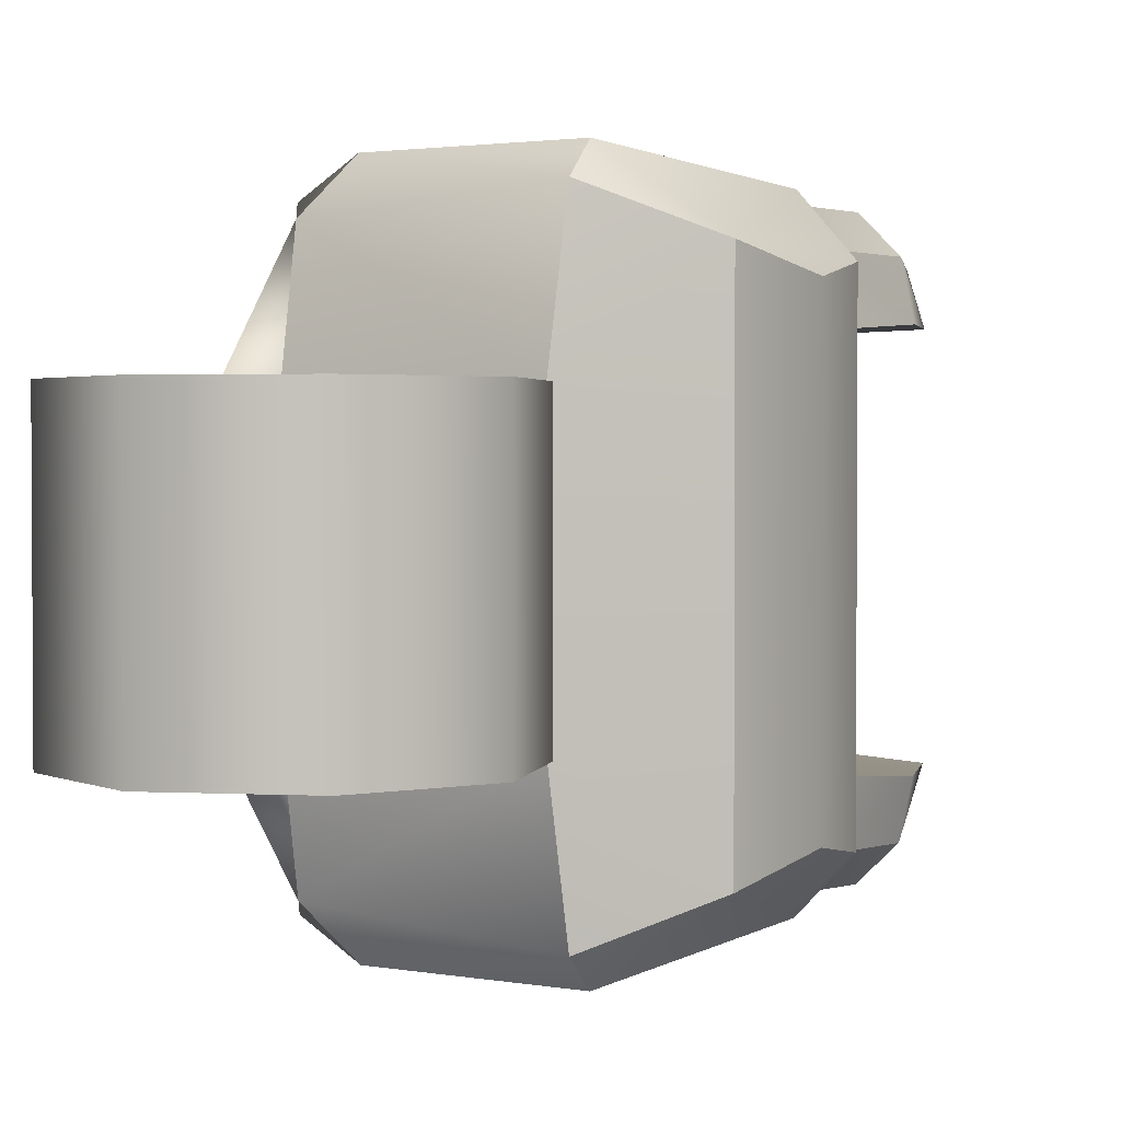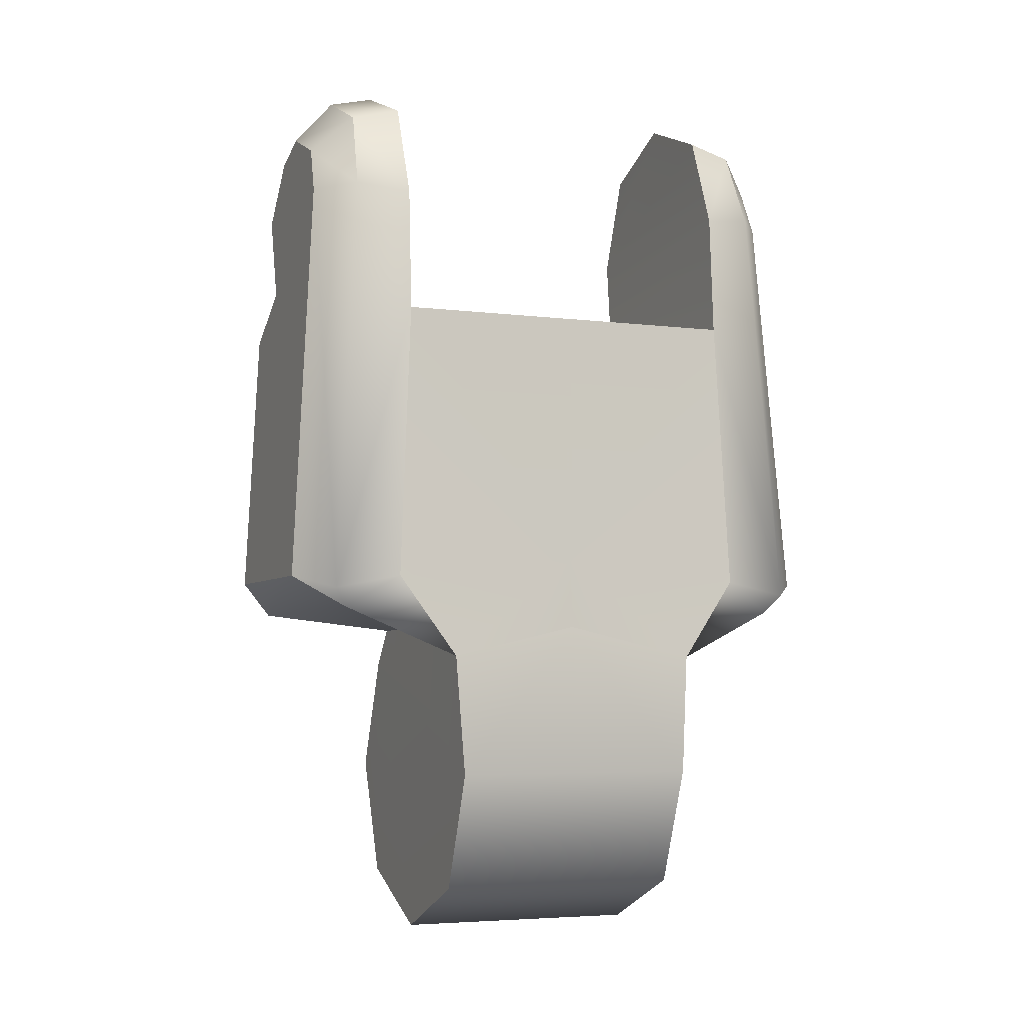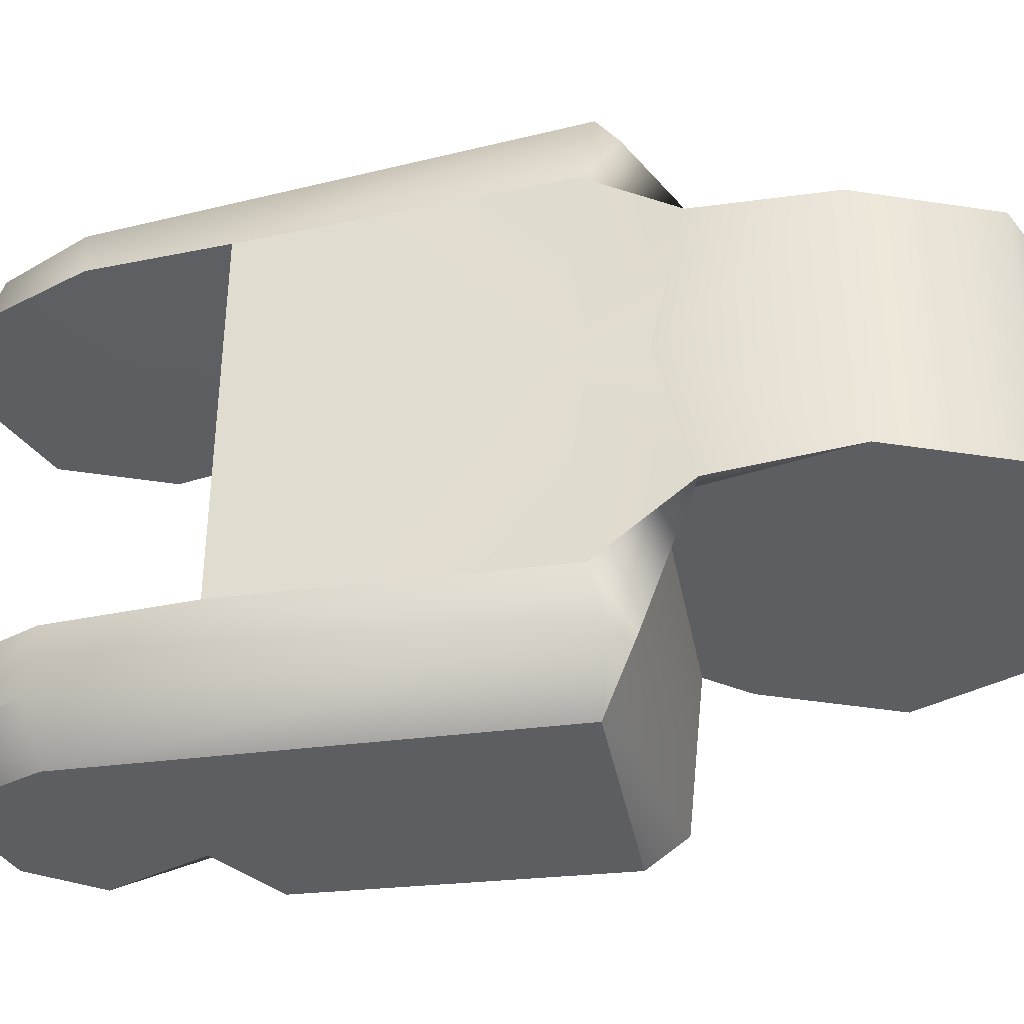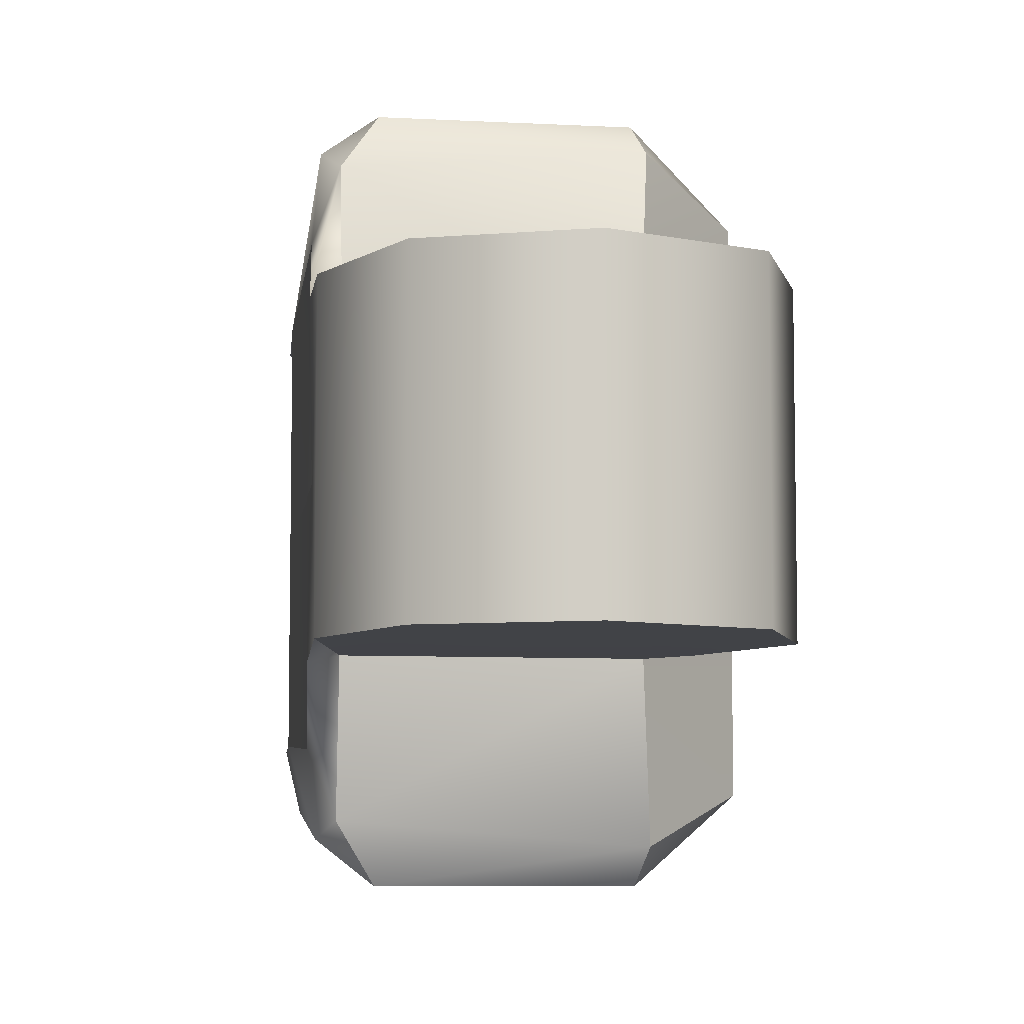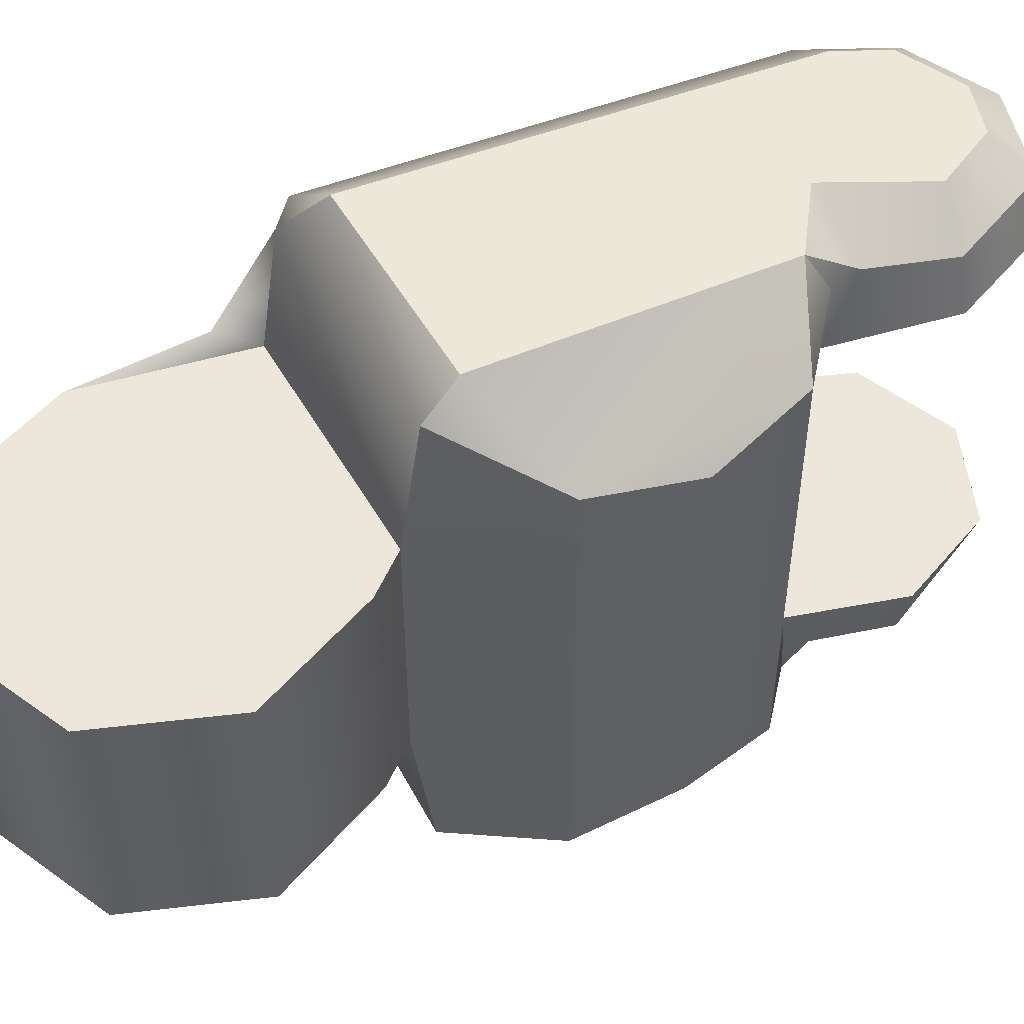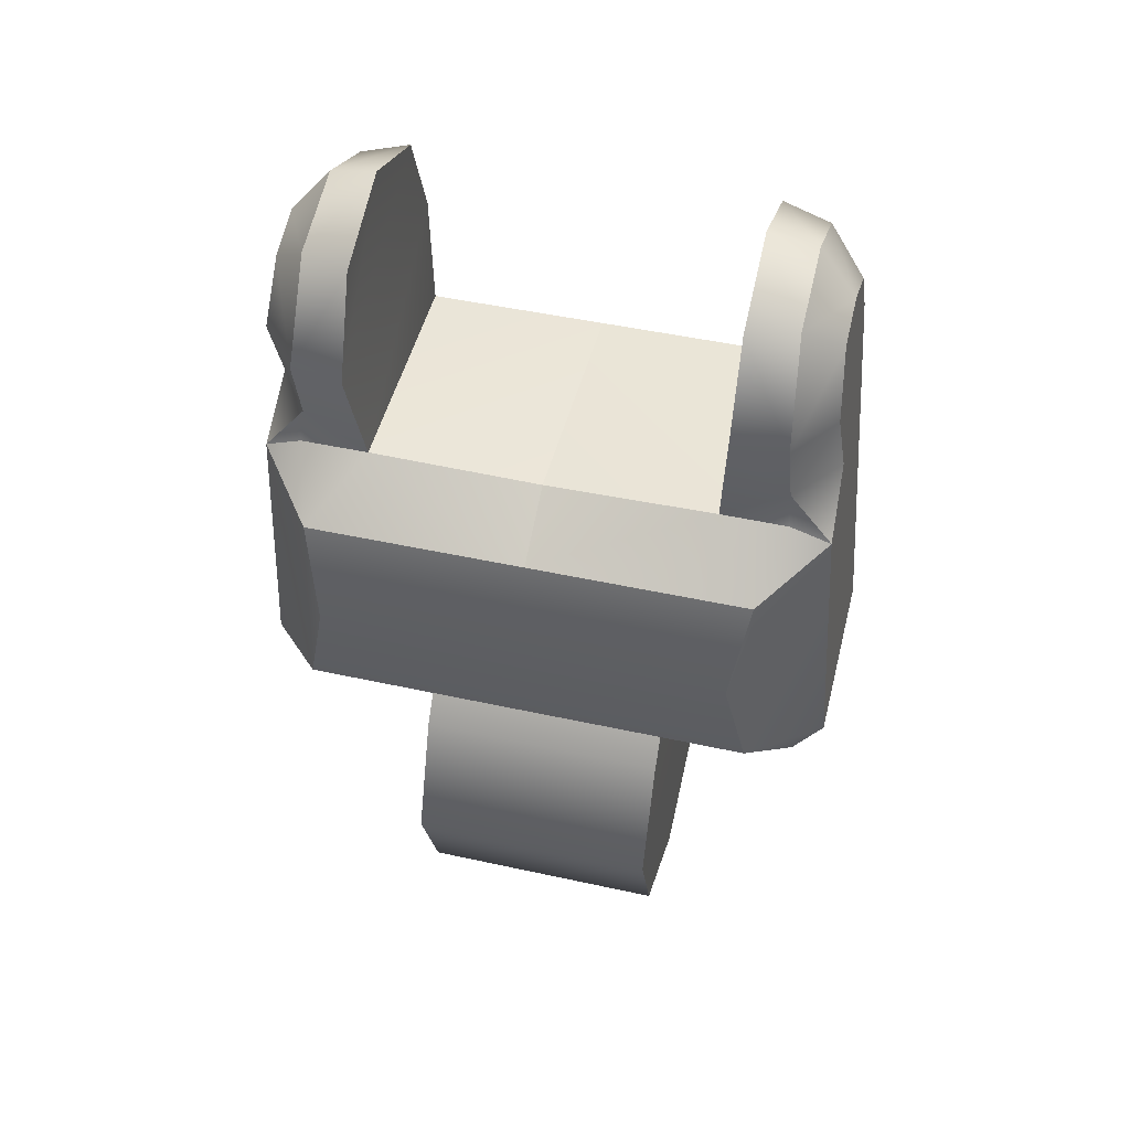
<metadata>
{"format":"obj","ext":"obj","renderer":"f3d","projection":"perspective","resolution":1024,"background":"white","views":[{"elev":2.1,"azim":33.1,"up":"+Z"},{"elev":-5.0,"azim":-112.0,"up":"+Y"},{"elev":-39.1,"azim":-79.2,"up":"+Z"},{"elev":-7.1,"azim":-9.0,"up":"+Z"},{"elev":51.7,"azim":60.9,"up":"+Z"},{"elev":47.0,"azim":104.0,"up":"+Y"}]}
</metadata>
<code>
v  0.0064 0.0167 0.0082
v  0.0041 0.0187 0.0089
v  0.0038 0.0179 0.0104
v  0.0068 0.0092 -0.0001
v  0.0073 0.013 0.0076
v  0.0068 0.0092 0.0084
v  0.0064 0.0167 -0.0001
v  0.004 0.0186 0.0064
v  -0.0055 0.0181 -0.0001
v  -0.0055 0.0181 0.0067
v  -0.0039 0.0075 0.011
v  0.0037 0.0062 0.0099
v  0.0035 0.0075 0.011
v  -0.0056 0.007 0.0097
v  -0.0051 0.0063 0.0092
v  0.0047 0.0227 0.0087
v  0.0036 0.0265 0.0067
v  0.003 0.0265 0.0085
v  -0 0.028 0.0067
v  -0.0003 0.0275 0.0085
v  -0.0037 0.0265 0.0067
v  -0.0034 0.0261 0.0085
v  -0.0052 0.0228 0.0067
v  -0.0047 0.0231 0.0087
v  0.0034 0.0056 0.0047
v  -0.0061 0.0044 0.005
v  -0.0058 0.0075 0.0072
v  0.0045 0.0042 -0.0001
v  0.0034 0.0056 -0.0001
v  -0.0051 0.0056 0.0047
v  -0.0063 -0.0002 0.0047
v  0.0045 0.0042 0.0047
v  -0.0058 0.0083 -0.0001
v  0.0038 0.0199 0.0088
v  0.0045 -0.0047 0.0047
v  -0 -0.0066 -0.0001
v  0.0045 -0.0047 -0.0001
v  -0 -0.0066 0.0047
v  -0.0045 -0.0047 -0.0001
v  0.0031 0.023 0.0101
v  0.0019 0.0253 0.0099
v  0.0001 0.0259 0.0099
v  -0.0022 0.0249 0.0099
v  -0.003 0.0231 0.01
v  0.0015 0.0196 0.0103
v  0.0051 0.0228 0.0067
v  0.0063 -0.0002 0.0047
v  0.0063 -0.0002 -0.0001
v  -0.0059 0.0056 -0.0001
v  -0.0063 -0.0002 -0.0001
v  -0.0045 -0.0047 0.0047
v  0.0064 0.0167 -0.0082
v  0.0038 0.0179 -0.0104
v  0.0041 0.0187 -0.0089
v  0.0068 0.0092 0.0001
v  0.0073 0.013 -0.0076
v  0.0073 0.013 0.0001
v  0.0064 0.0167 0.0001
v  -0.0055 0.0181 0.0001
v  0.004 0.0186 -0.0064
v  -0.0055 0.0181 -0.0067
v  0.0037 0.0062 -0.0099
v  -0.0039 0.0075 -0.011
v  0.0035 0.0075 -0.011
v  -0.0056 0.007 -0.0097
v  -0.0051 0.0063 -0.0092
v  0.0047 0.0227 -0.0087
v  0.0036 0.0265 -0.0067
v  0.0051 0.0228 -0.0067
v  0.003 0.0265 -0.0085
v  -0 0.028 -0.0067
v  -0.0003 0.0275 -0.0085
v  -0.0037 0.0265 -0.0067
v  -0.0034 0.0261 -0.0085
v  -0.0052 0.0228 -0.0067
v  0.0068 0.0092 -0.0084
v  0.0034 0.0056 -0.0047
v  -0.0061 0.0044 -0.005
v  -0.0051 0.0056 -0.0047
v  0.0045 0.0042 0.0001
v  0.0034 0.0056 0.0001
v  -0.0063 -0.0002 -0.0047
v  -0 -0.0066 -0.0047
v  0.0045 0.0042 -0.0047
v  0.0045 -0.0047 -0.0047
v  -0.0058 0.0083 0.0001
v  -0.0058 0.0075 -0.0072
v  -0.0059 0.0056 0.0001
v  0.0038 0.0199 -0.0088
v  -0 -0.0066 0.0001
v  0.0045 -0.0047 0.0001
v  -0.0045 -0.0047 0.0001
v  0.0031 0.023 -0.0101
v  0.0019 0.0253 -0.0099
v  0.0001 0.0259 -0.0099
v  -0.0022 0.0249 -0.0099
v  -0.0047 0.0231 -0.0087
v  0.0015 0.0196 -0.0103
v  -0.003 0.0231 -0.01
v  0.0063 -0.0002 -0.0047
v  0.0063 -0.0002 0.0001
v  -0.0063 -0.0002 0.0001
v  -0.0045 -0.0047 -0.0047
v  0.0073 0.013 -0.0001
v  0.0038 0.0183 -0.0001
v  0.0038 0.0183 0.0001
o Cylinder_001
g Cylinder_001
f 1 2 3
f 4 5 6
f 5 7 1
f 8 9 10
f 11 12 13
f 14 15 11
f 16 17 18
f 18 19 20
f 20 21 22
f 22 23 24
f 6 12 25
f 26 15 27
f 25 28 29
f 30 26 31
f 32 25 31
f 13 12 6
f 10 33 27
f 33 26 27
f 2 34 3
f 15 25 12
f 35 36 37
f 38 39 36
f 25 4 6
f 3 6 1
f 40 34 16
f 41 16 18
f 42 18 20
f 42 22 43
f 43 24 44
f 44 40 43
f 27 15 14
f 45 3 34
f 24 23 10
f 10 14 24
f 44 14 11
f 34 46 16
f 7 8 1
f 44 11 45
f 3 11 13
f 47 37 48
f 32 48 28
f 46 21 19
f 2 8 34
f 31 49 50
f 51 50 39
f 52 53 54
f 55 56 57
f 58 56 52
f 59 60 61
f 62 63 64
f 65 63 66
f 67 68 69
f 70 71 68
f 72 73 71
f 74 75 73
f 76 77 62
f 78 66 79
f 80 77 81
f 79 82 78
f 83 84 85
f 64 76 62
f 86 61 87
f 86 78 88
f 54 53 89
f 77 66 62
f 90 85 91
f 92 83 90
f 77 55 81
f 53 76 64
f 89 93 67
f 67 94 70
f 70 95 72
f 95 74 72
f 96 97 74
f 96 94 93
f 87 65 66
f 98 89 53
f 97 61 75
f 61 65 87
f 65 99 63
f 89 69 60
f 52 54 60
f 99 98 63
f 63 53 64
f 91 100 101
f 101 84 80
f 69 73 75
f 54 89 60
f 88 82 102
f 102 103 92
f 104 5 4
f 104 7 5
f 105 9 8
f 15 12 11
f 46 17 16
f 17 19 18
f 19 21 20
f 21 23 22
f 30 15 26
f 32 28 25
f 32 38 35
f 35 47 32
f 31 25 30
f 38 31 51
f 31 38 32
f 9 33 10
f 49 26 33
f 30 25 15
f 38 36 35
f 51 39 38
f 29 4 25
f 6 3 13
f 1 6 5
f 45 34 40
f 40 16 41
f 41 18 42
f 20 22 42
f 22 24 43
f 40 44 45
f 43 40 41
f 41 42 43
f 27 14 10
f 24 14 44
f 8 46 34
f 8 7 105
f 1 8 2
f 45 11 3
f 35 37 47
f 47 48 32
f 23 8 10
f 46 23 21
f 46 19 17
f 23 46 8
f 26 49 31
f 31 50 51
f 76 56 55
f 57 56 58
f 106 60 59
f 66 63 62
f 70 68 67
f 72 71 70
f 74 73 72
f 97 75 74
f 87 66 78
f 84 77 80
f 82 83 103
f 77 82 79
f 82 77 84
f 84 100 85
f 84 83 82
f 59 61 86
f 87 78 86
f 79 66 77
f 83 85 90
f 103 83 92
f 76 55 77
f 76 53 52
f 52 56 76
f 98 93 89
f 93 94 67
f 94 95 70
f 96 74 95
f 99 97 96
f 93 99 96
f 96 95 94
f 99 93 98
f 97 65 61
f 97 99 65
f 67 69 89
f 60 58 52
f 58 60 106
f 98 53 63
f 85 100 91
f 100 84 101
f 75 60 69
f 69 68 71
f 71 73 69
f 75 61 60
f 78 82 88
f 82 103 102

</code>
